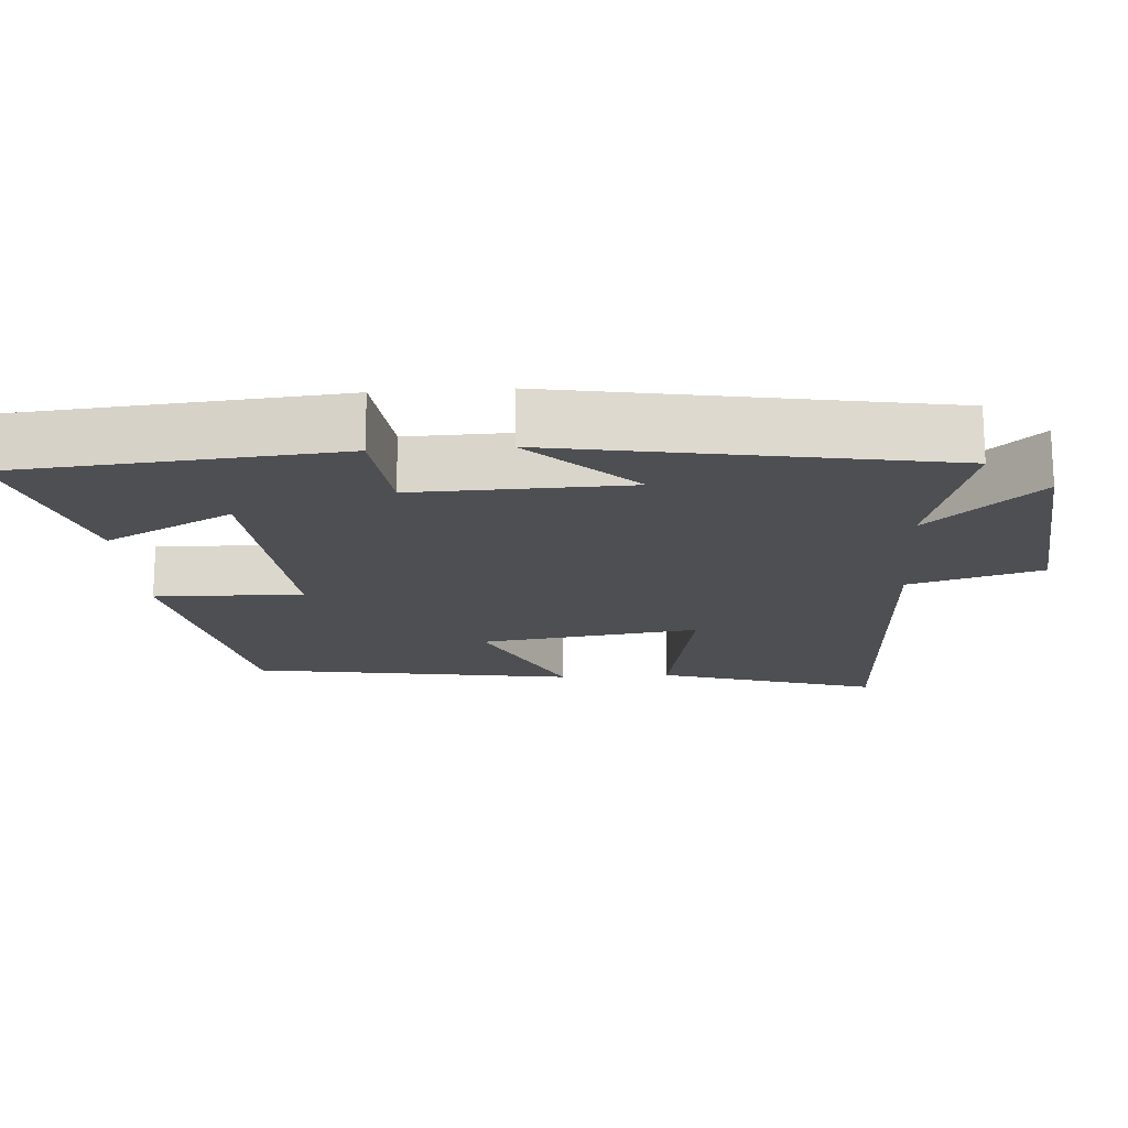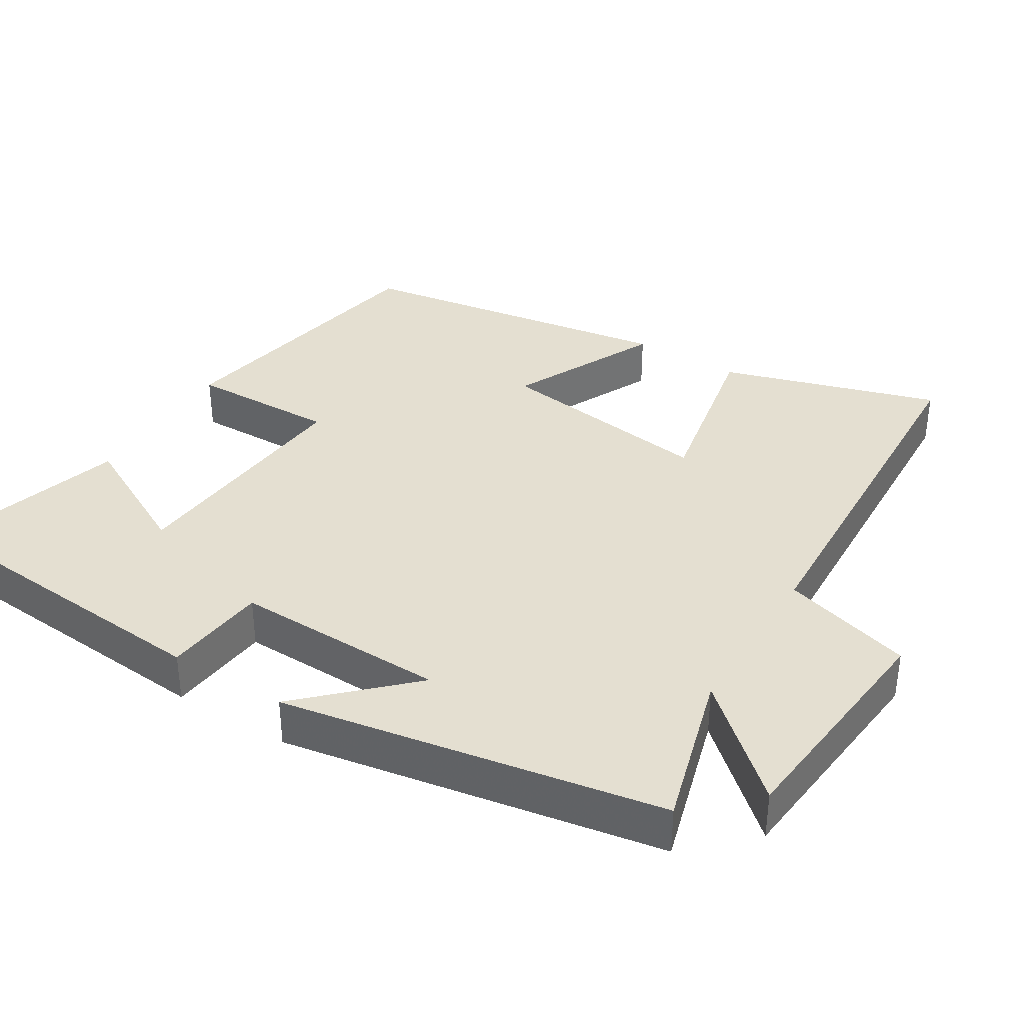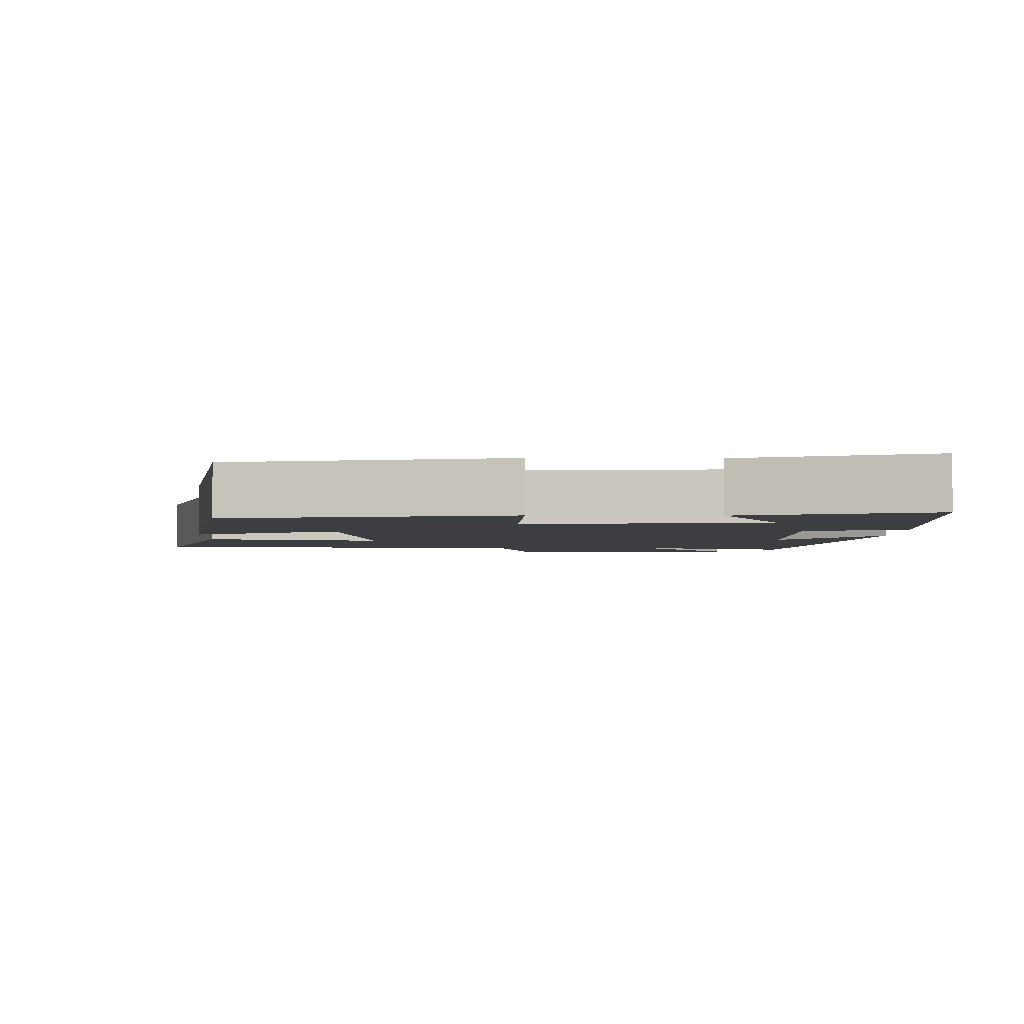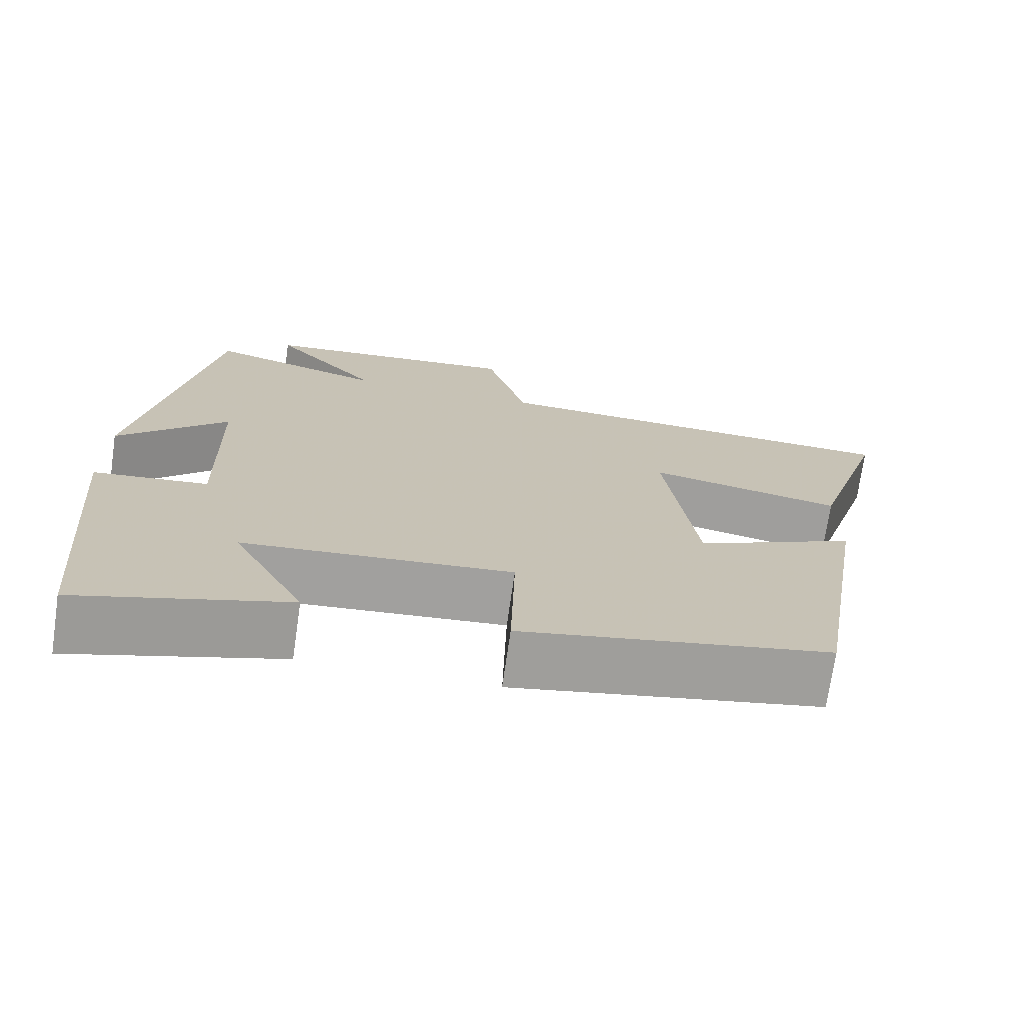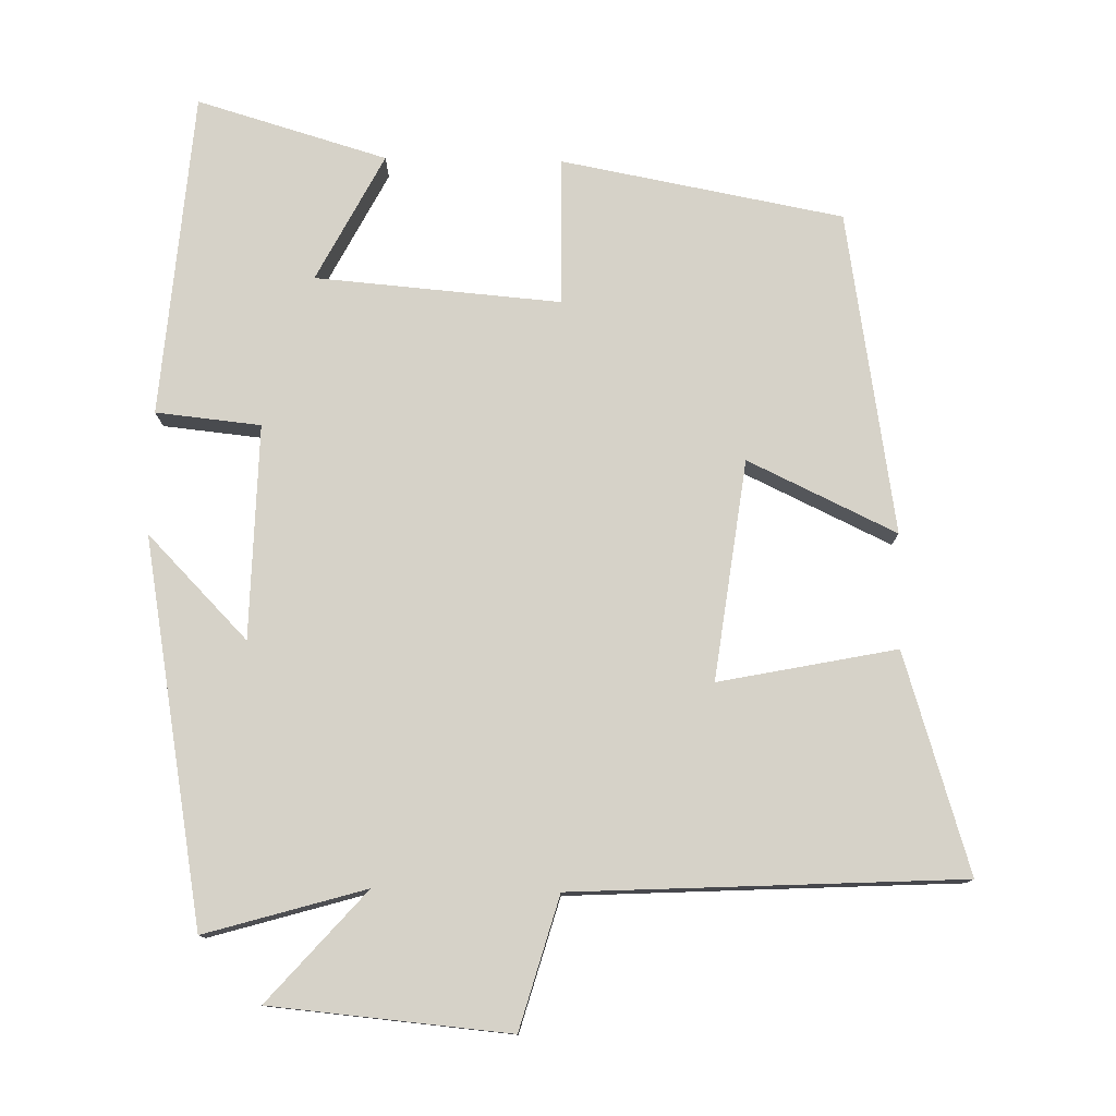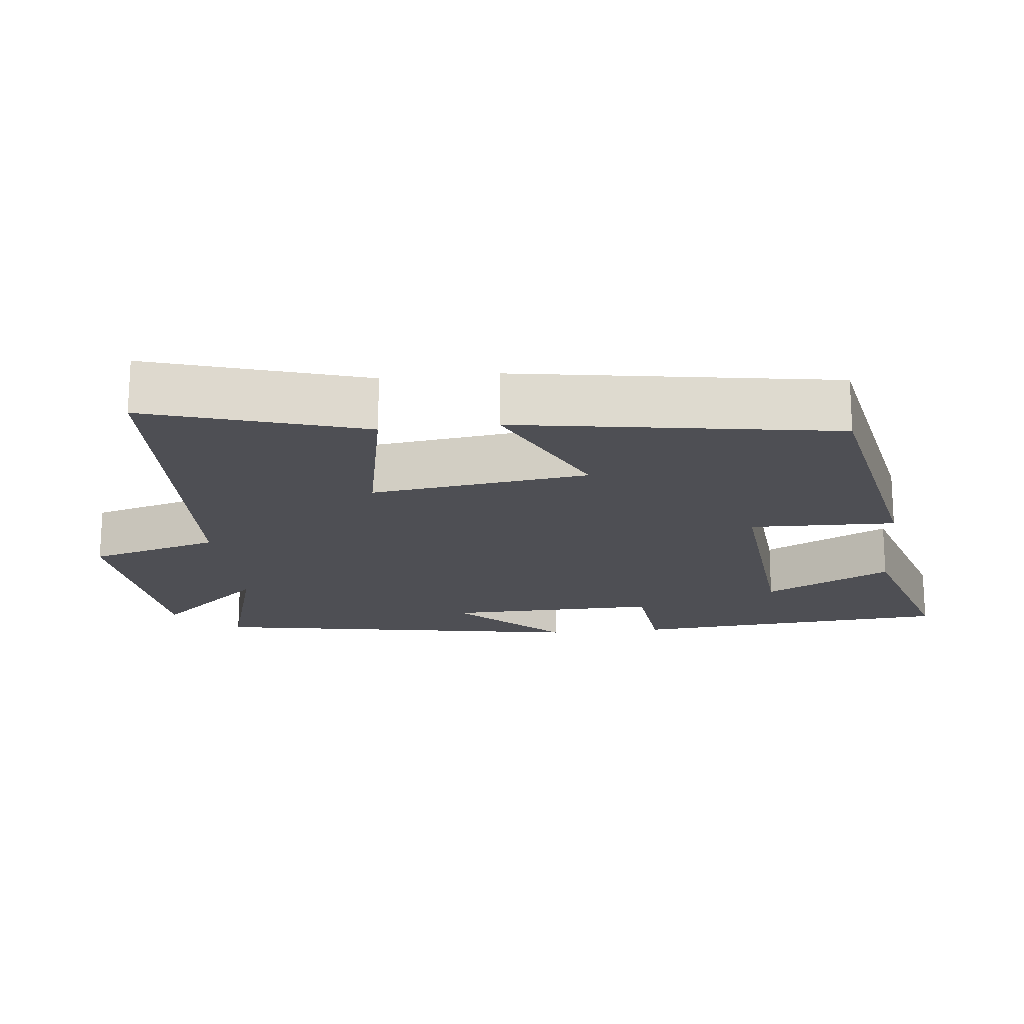
<metadata>
{"format":"obj","ext":"obj","renderer":"f3d","projection":"perspective","resolution":1024,"background":"white","views":[{"elev":-17.5,"azim":-85.8,"up":"+Y"},{"elev":36.7,"azim":-58.2,"up":"+Y"},{"elev":-3.2,"azim":179.0,"up":"+Y"},{"elev":-72.1,"azim":-8.2,"up":"+Z"},{"elev":78.0,"azim":1.1,"up":"+Y"},{"elev":-18.4,"azim":96.3,"up":"+Y"}]}
</metadata>
<code>
v 0.428 0.07 -0.427
v 0.04 0.07 -0.5
v 0.045 0.07 -0.297
v -0.293 0.07 -0.325
v -0.202 0.07 -0.5
v -0.464 0.07 -0.578
v -0.5 0.07 -0.131
v -0.356 0.07 -0.116
v -0.362 0.07 0.178
v -0.5 0.07 0.037
v -0.407 0.07 0.564
v -0.187 0.07 0.5
v -0.321 0.07 0.651
v 0.007 0.07 0.681
v 0.059 0.07 0.5
v 0.593 0.07 0.473
v 0.5 0.07 0.173
v 0.256 0.07 0.222
v 0.296 0.07 -0.08
v 0.5 0.07 0.017
v 0.428 0 -0.427
v 0.04 0 -0.5
v 0.045 0 -0.297
v -0.293 0 -0.325
v -0.202 0 -0.5
v -0.464 0 -0.578
v -0.5 0 -0.131
v -0.356 0 -0.116
v -0.362 0 0.178
v -0.5 0 0.037
v -0.407 0 0.564
v -0.187 0 0.5
v -0.321 0 0.651
v 0.007 0 0.681
v 0.059 0 0.5
v 0.593 0 0.473
v 0.5 0 0.173
v 0.256 0 0.222
v 0.296 0 -0.08
v 0.5 0 0.017
f 19 20 1 2
f 18 19 2 3
f 15 16 17 18
f 15 18 3 4
f 12 13 14 15
f 12 15 4
f 9 10 11 12
f 8 9 12 4
f 7 8 4
f 4 5 6 7
f 22 21 40 39
f 23 22 39 38
f 38 37 36 35
f 24 23 38 35
f 35 34 33 32
f 24 35 32
f 32 31 30 29
f 24 32 29 28
f 24 28 27
f 27 26 25 24
f 1 21 22 2
f 2 22 23 3
f 3 23 24 4
f 4 24 25 5
f 5 25 26 6
f 6 26 27 7
f 7 27 28 8
f 8 28 29 9
f 9 29 30 10
f 10 30 31 11
f 11 31 32 12
f 12 32 33 13
f 13 33 34 14
f 14 34 35 15
f 15 35 36 16
f 16 36 37 17
f 17 37 38 18
f 18 38 39 19
f 19 39 40 20
f 20 40 21 1

</code>
